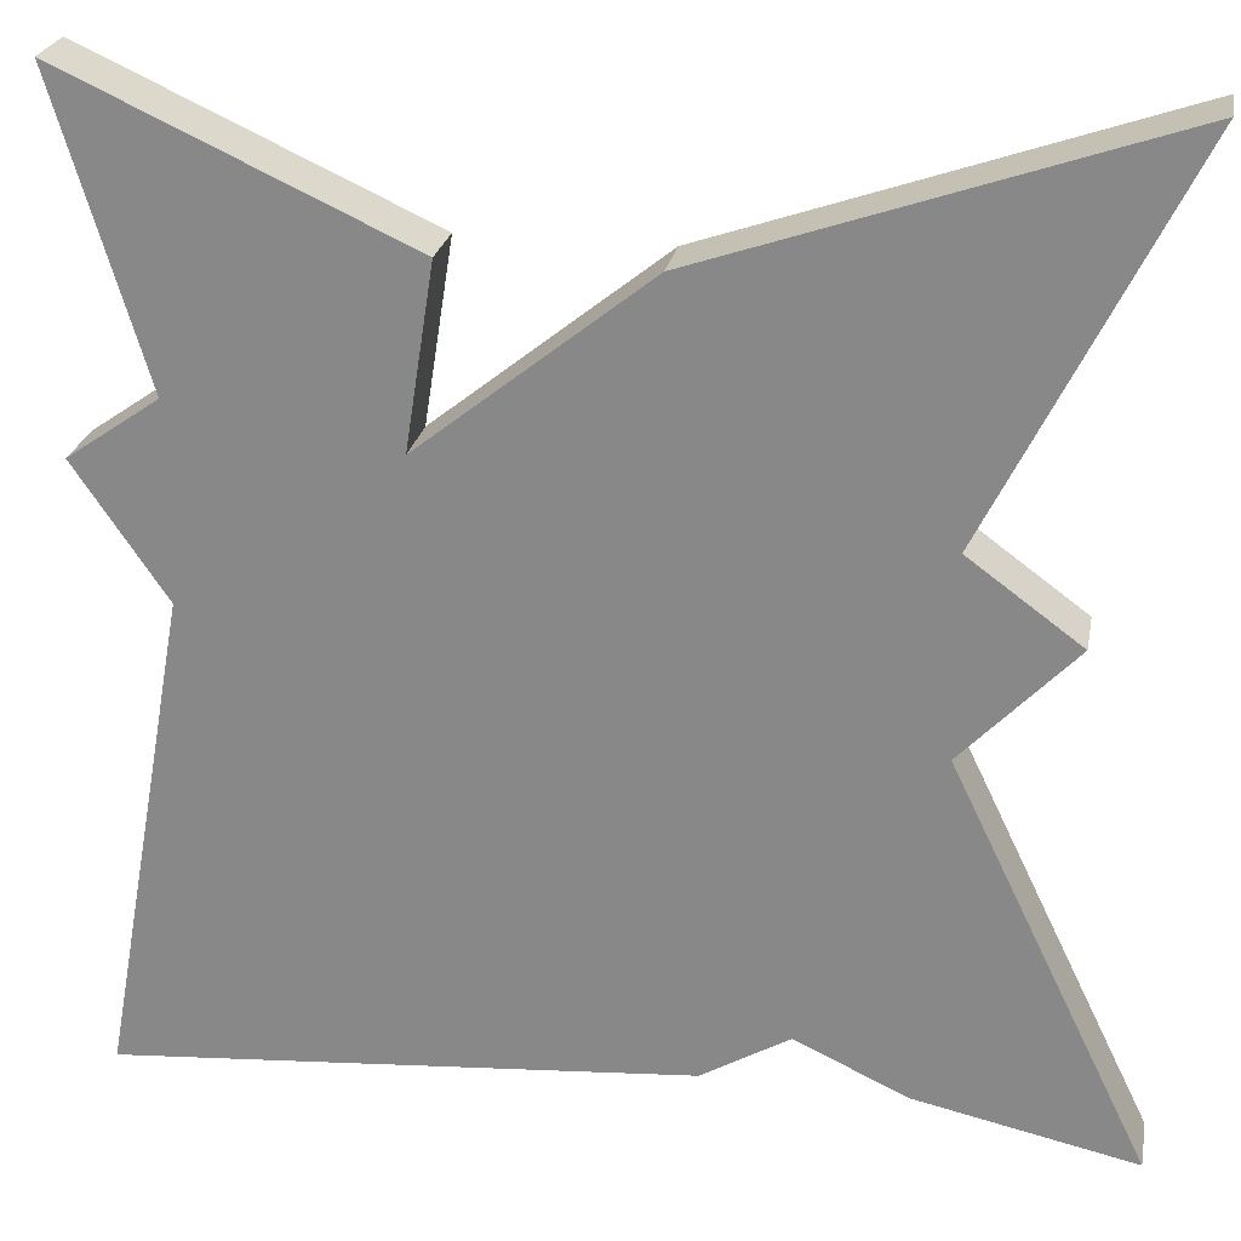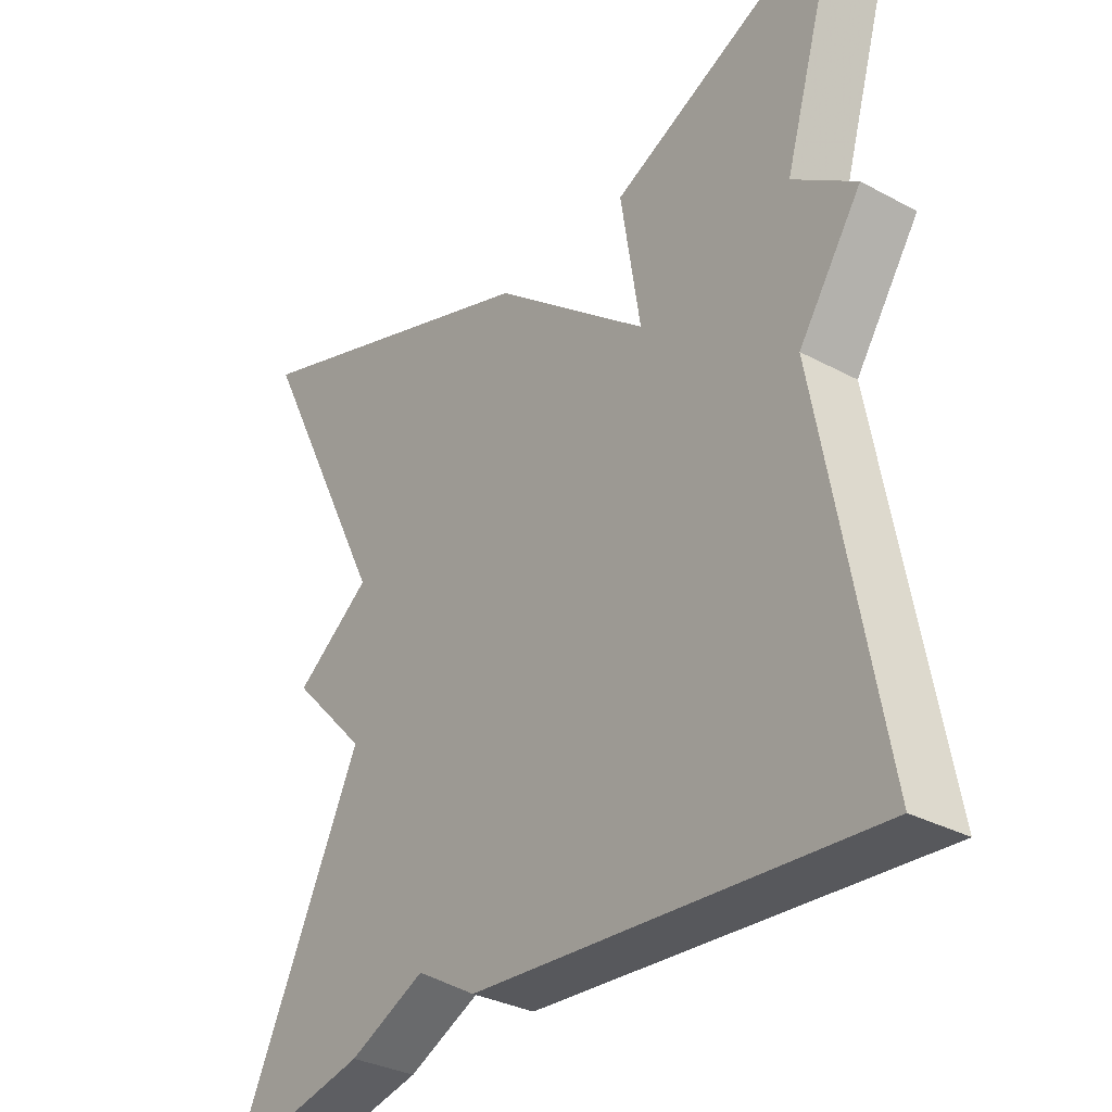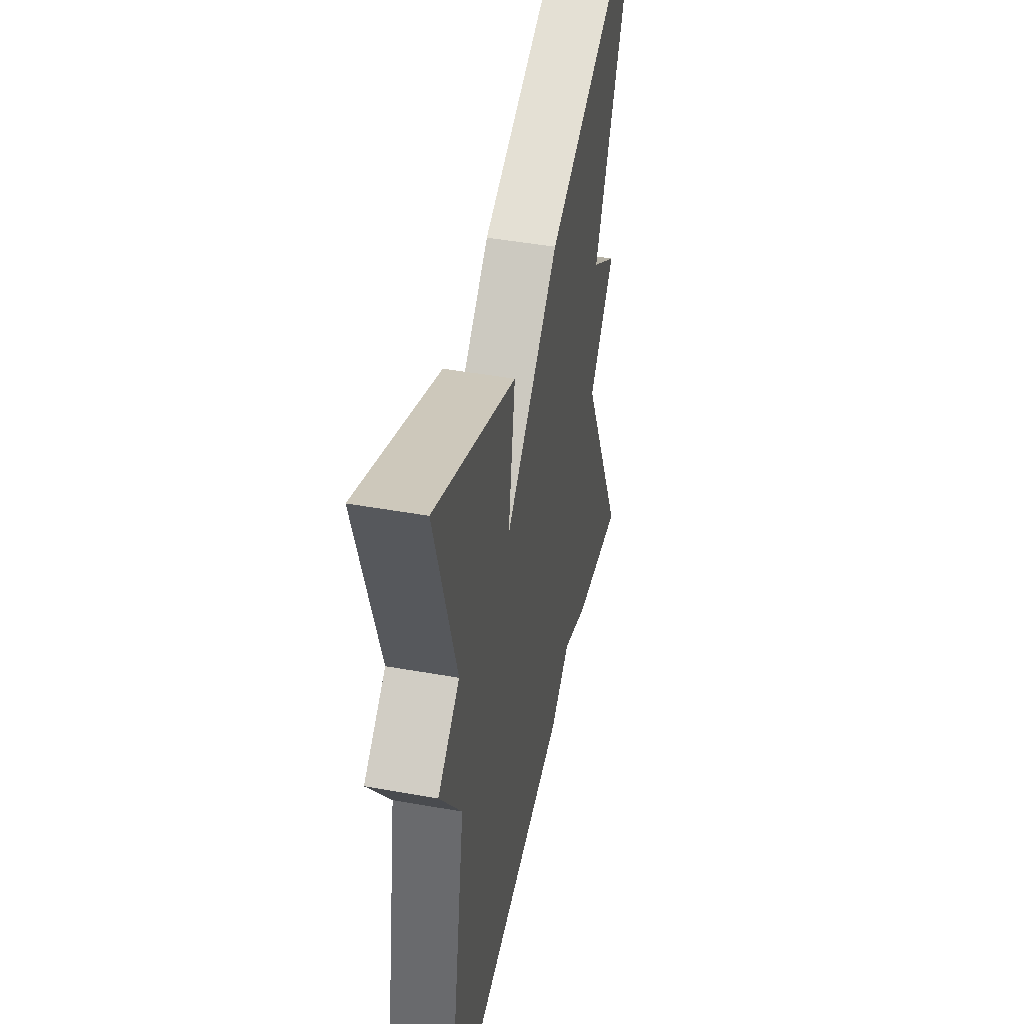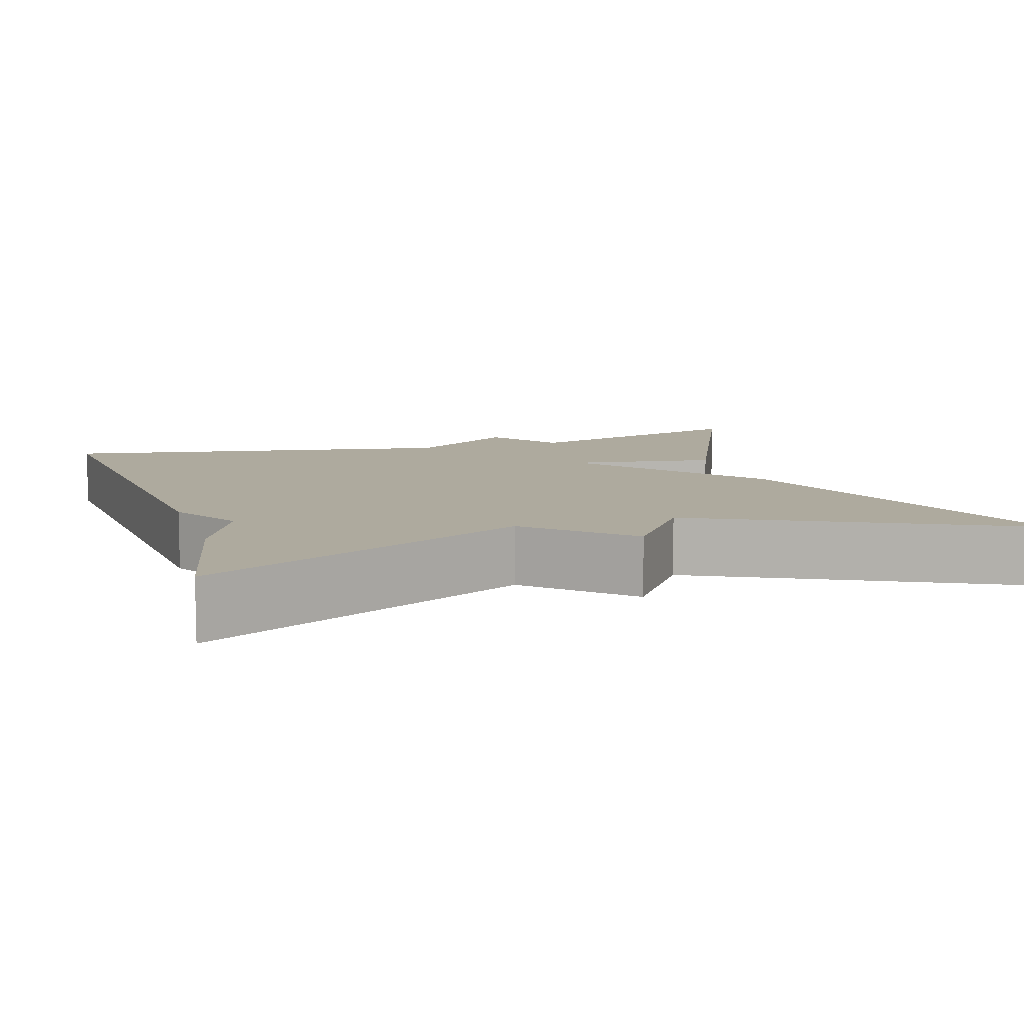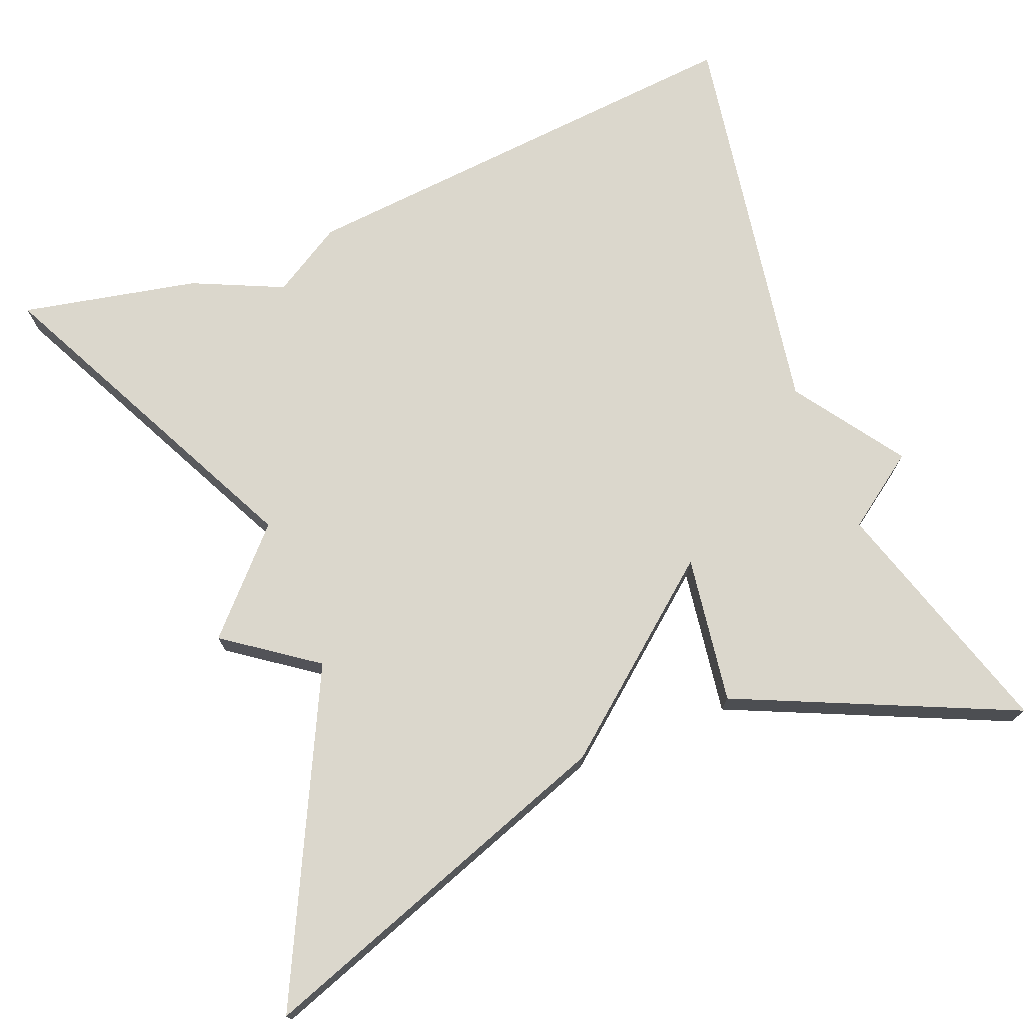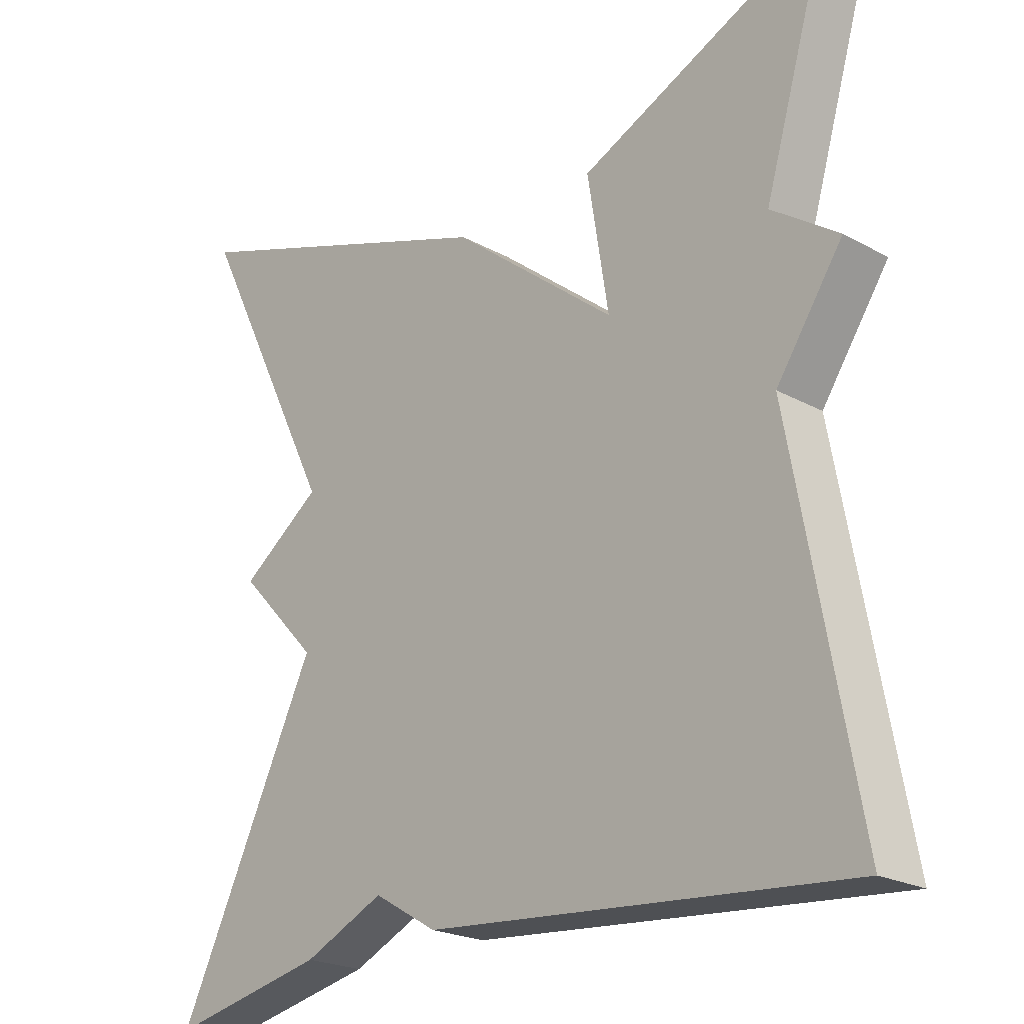
<metadata>
{"format":"obj","ext":"obj","renderer":"f3d","projection":"perspective","resolution":1024,"background":"white","views":[{"elev":25.0,"azim":-169.2,"up":"+Z"},{"elev":-32.2,"azim":53.0,"up":"+Z"},{"elev":45.5,"azim":101.7,"up":"+Z"},{"elev":9.2,"azim":-107.7,"up":"+Y"},{"elev":73.1,"azim":-22.2,"up":"+Y"},{"elev":-22.2,"azim":46.4,"up":"+Z"}]}
</metadata>
<code>
v -0.5 0.07 0.5
v -0.043 0.07 0.343
v 0.186 0.07 0.16
v 0.157 0.07 0.343
v 0.5 0.07 0.5
v 0.41 0.07 0.197
v 0.502 0.07 0.133
v 0.41 0.07 -0.003
v 0.5 0.07 -0.5
v -0.081 0.07 -0.453
v -0.169 0.07 -0.401
v -0.281 0.07 -0.453
v -0.5 0.07 -0.5
v -0.304 0.07 -0.094
v -0.416 0.07 0.024
v -0.304 0.07 0.106
v -0.5 0 0.5
v -0.043 0 0.343
v 0.186 0 0.16
v 0.157 0 0.343
v 0.5 0 0.5
v 0.41 0 0.197
v 0.502 0 0.133
v 0.41 0 -0.003
v 0.5 0 -0.5
v -0.081 0 -0.453
v -0.169 0 -0.401
v -0.281 0 -0.453
v -0.5 0 -0.5
v -0.304 0 -0.094
v -0.416 0 0.024
v -0.304 0 0.106
f 14 15 16
f 11 12 13 14
f 11 14 16
f 10 11 16
f 9 10 16
f 8 9 16
f 6 7 8
f 3 4 5 6
f 3 6 8
f 16 1 2 3
f 3 8 16
f 32 31 30
f 30 29 28 27
f 32 30 27
f 32 27 26
f 32 26 25
f 32 25 24
f 24 23 22
f 22 21 20 19
f 24 22 19
f 19 18 17 32
f 32 24 19
f 1 17 18 2
f 2 18 19 3
f 3 19 20 4
f 4 20 21 5
f 5 21 22 6
f 6 22 23 7
f 7 23 24 8
f 8 24 25 9
f 9 25 26 10
f 10 26 27 11
f 11 27 28 12
f 12 28 29 13
f 13 29 30 14
f 14 30 31 15
f 15 31 32 16
f 16 32 17 1

</code>
